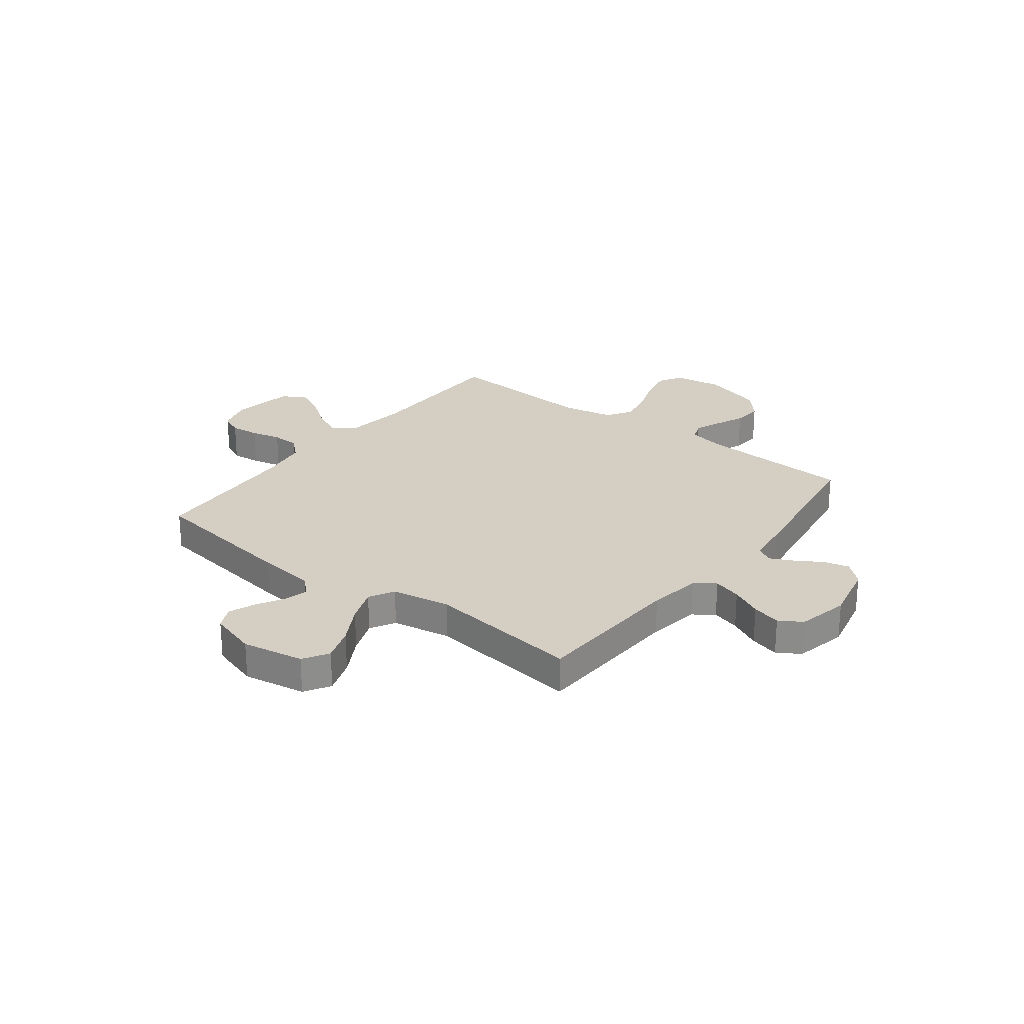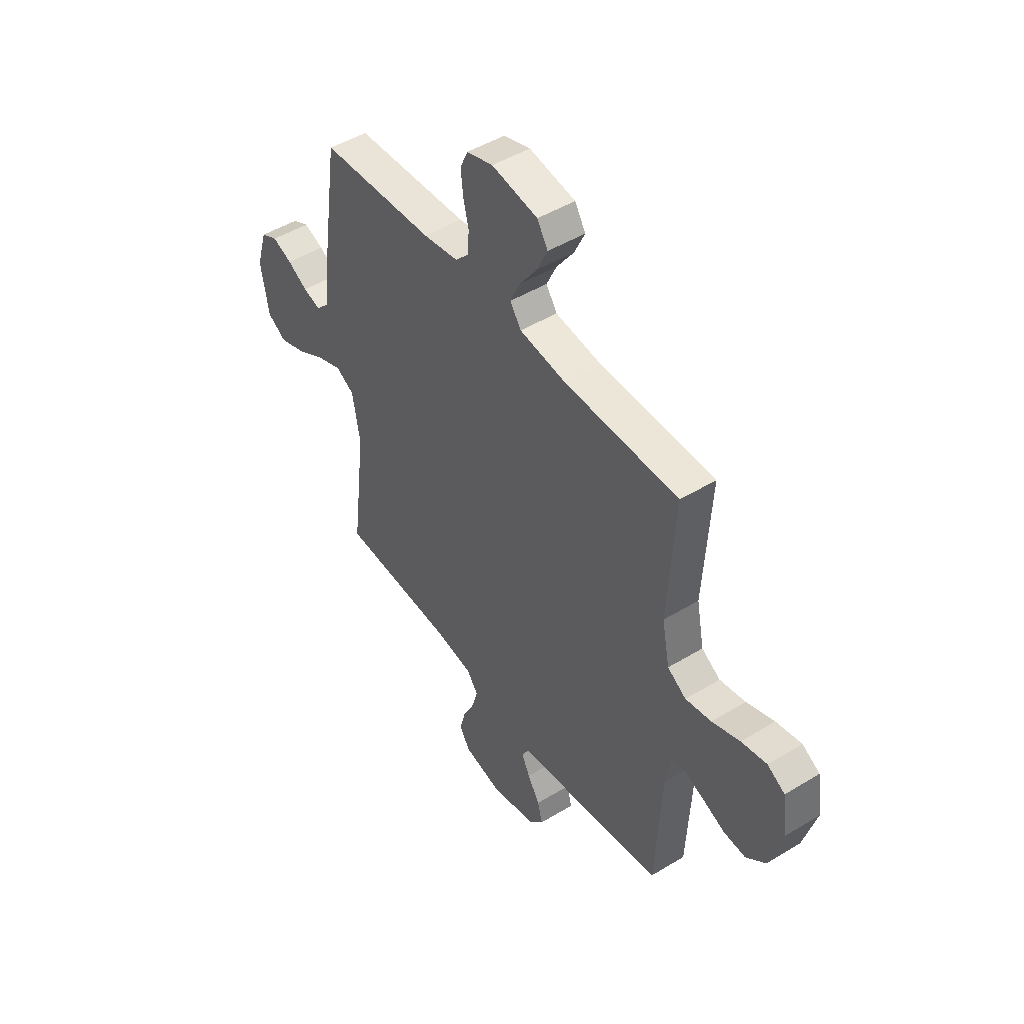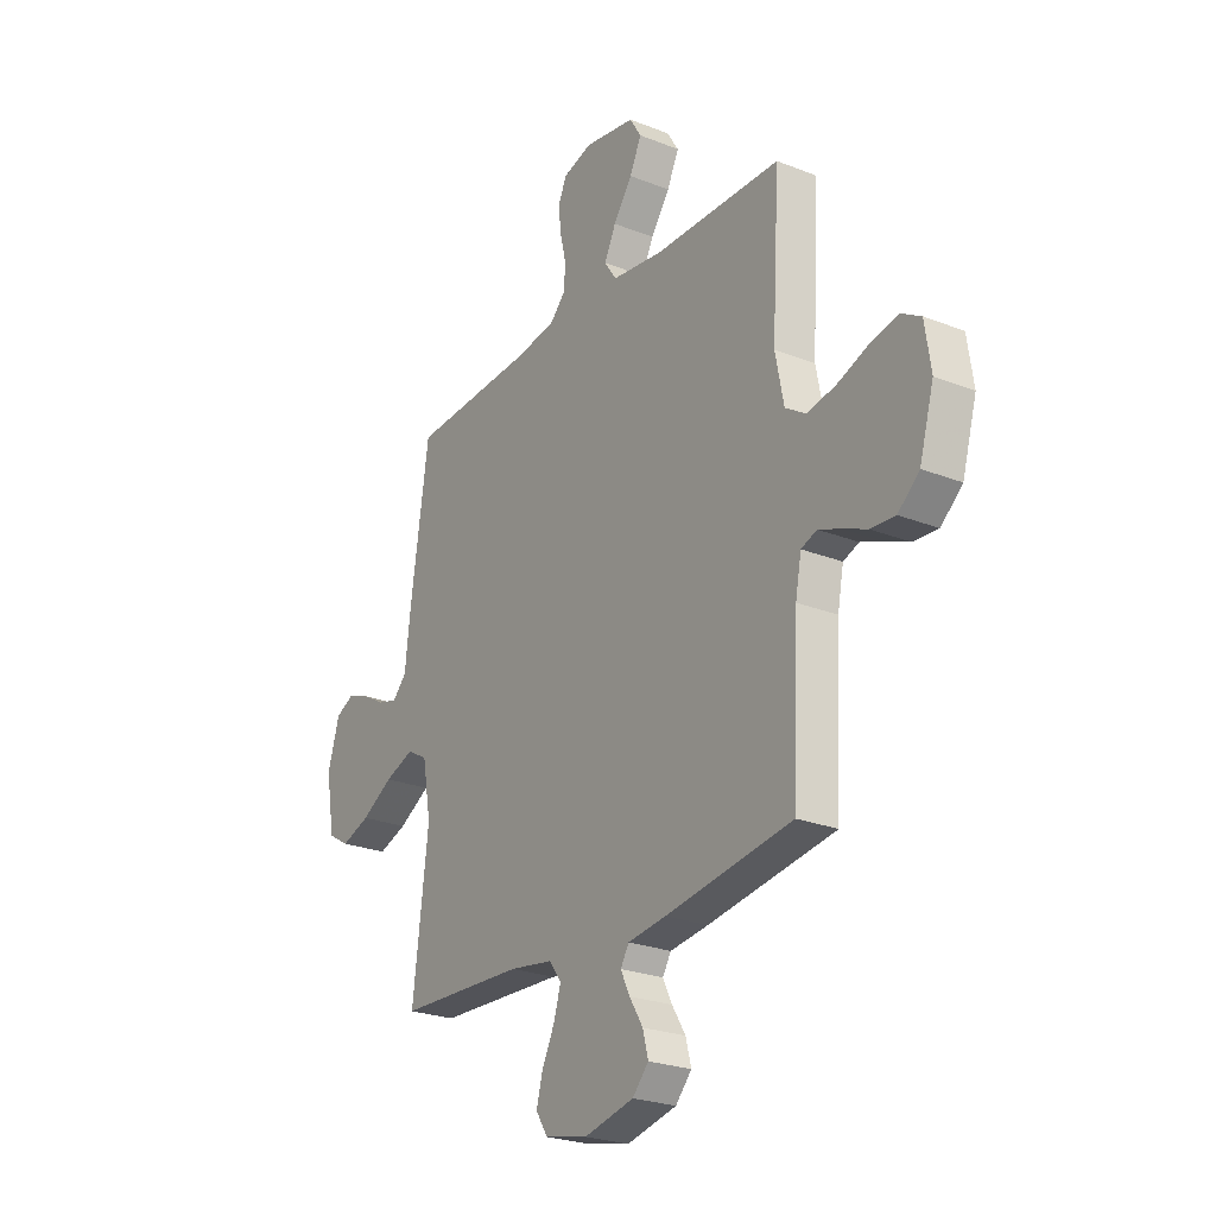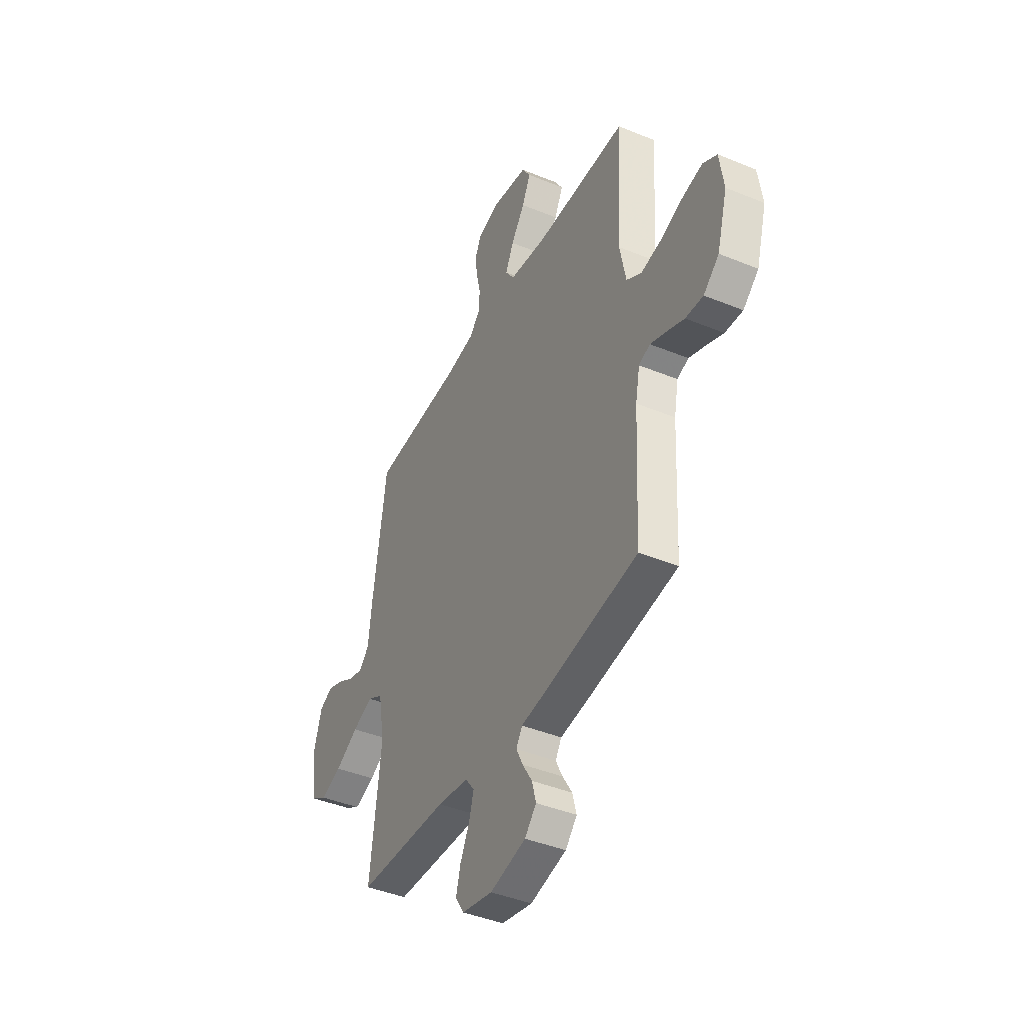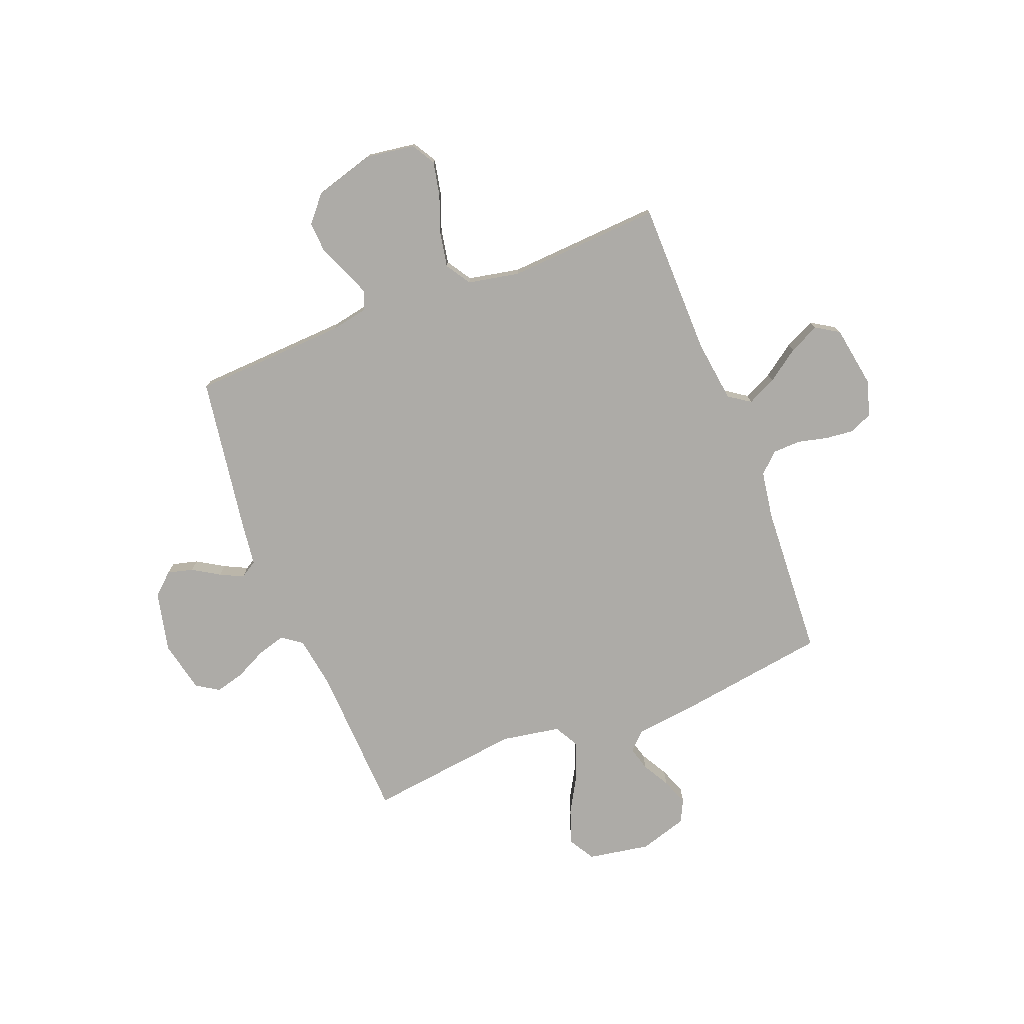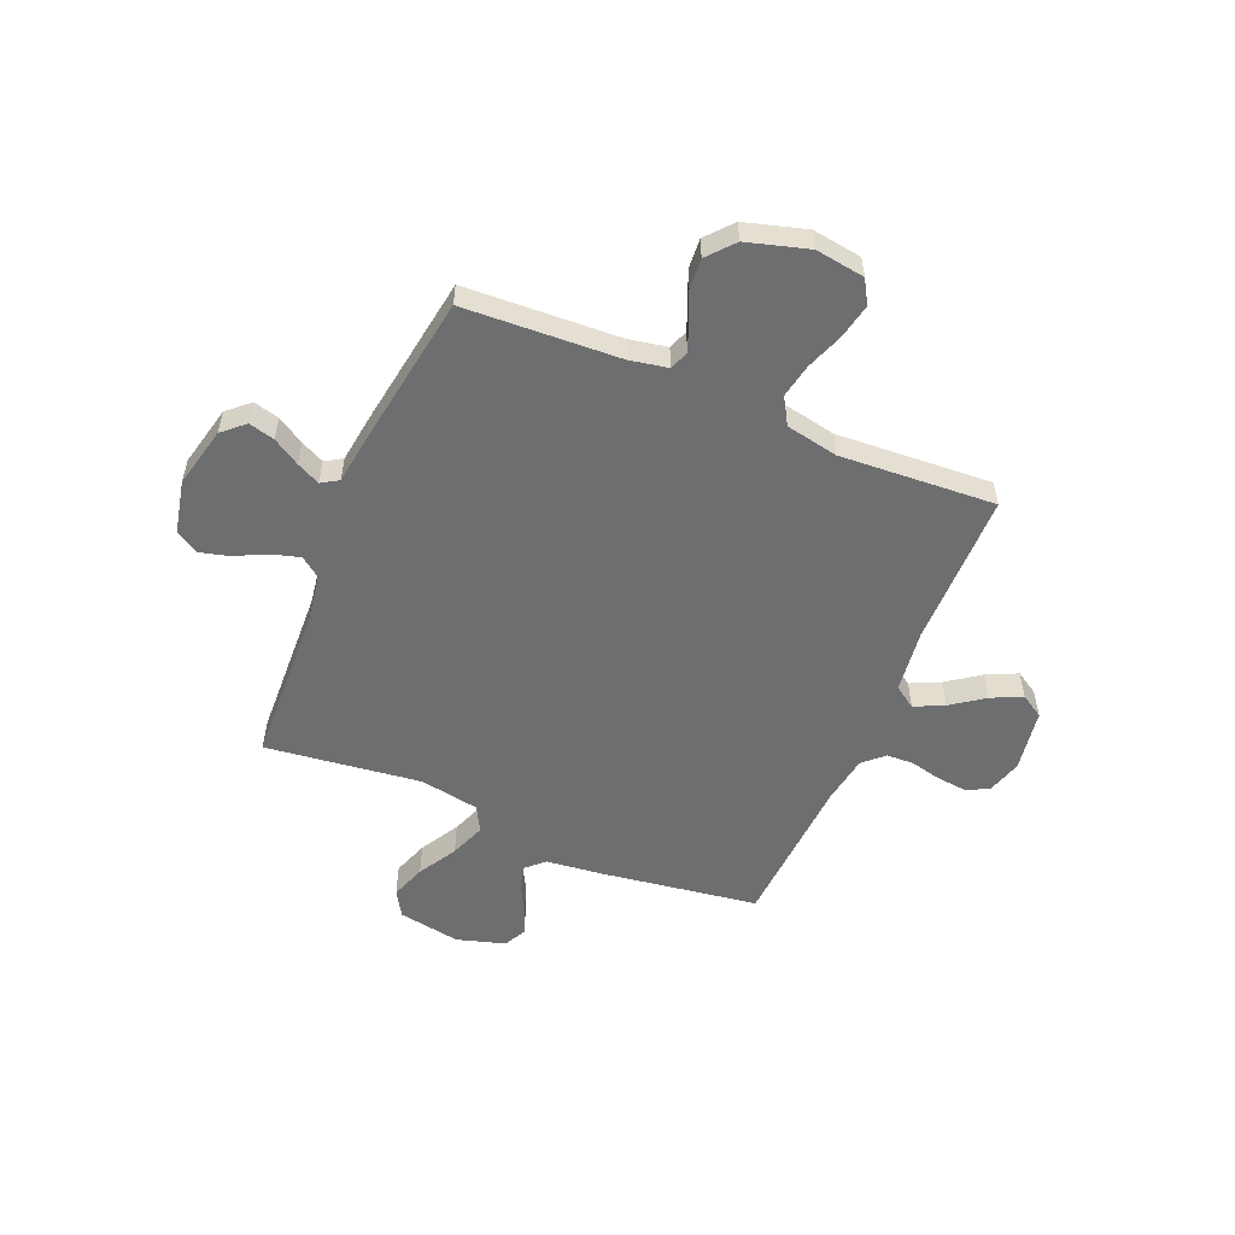
<metadata>
{"format":"obj","ext":"obj","renderer":"f3d","projection":"perspective","resolution":1024,"background":"white","views":[{"elev":25.5,"azim":127.6,"up":"+Y"},{"elev":47.7,"azim":-124.4,"up":"+Z"},{"elev":-24.7,"azim":-122.9,"up":"+Z"},{"elev":-42.1,"azim":-116.3,"up":"+Z"},{"elev":-76.4,"azim":-68.6,"up":"+Y"},{"elev":-54.2,"azim":-112.8,"up":"+Y"}]}
</metadata>
<code>
v 0.5 0.07 -0.5
v 0.2 0.07 -0.513
v 0.097 0.07 -0.529
v 0.068 0.07 -0.568
v 0.084 0.07 -0.623
v 0.114 0.07 -0.684
v 0.129 0.07 -0.741
v 0.101 0.07 -0.785
v 0 0.07 -0.807
v -0.118 0.07 -0.78
v -0.156 0.07 -0.738
v -0.143 0.07 -0.688
v -0.111 0.07 -0.636
v -0.089 0.07 -0.591
v -0.109 0.07 -0.558
v -0.2 0.07 -0.546
v -0.5 0.07 -0.5
v -0.515 0.07 -0.2
v -0.529 0.07 -0.127
v -0.566 0.07 -0.113
v -0.617 0.07 -0.133
v -0.676 0.07 -0.158
v -0.734 0.07 -0.162
v -0.785 0.07 -0.118
v -0.819 0.07 0
v -0.805 0.07 0.095
v -0.759 0.07 0.122
v -0.692 0.07 0.108
v -0.619 0.07 0.081
v -0.551 0.07 0.068
v -0.502 0.07 0.099
v -0.482 0.07 0.2
v -0.5 0.07 0.5
v -0.2 0.07 0.503
v -0.078 0.07 0.519
v -0.049 0.07 0.561
v -0.076 0.07 0.618
v -0.121 0.07 0.681
v -0.149 0.07 0.74
v -0.121 0.07 0.785
v 0 0.07 0.805
v 0.069 0.07 0.784
v 0.089 0.07 0.74
v 0.083 0.07 0.684
v 0.069 0.07 0.625
v 0.071 0.07 0.571
v 0.107 0.07 0.532
v 0.2 0.07 0.517
v 0.5 0.07 0.5
v 0.544 0.07 0.2
v 0.557 0.07 0.087
v 0.59 0.07 0.052
v 0.637 0.07 0.065
v 0.69 0.07 0.095
v 0.742 0.07 0.115
v 0.786 0.07 0.093
v 0.814 0.07 0
v 0.793 0.07 -0.121
v 0.743 0.07 -0.151
v 0.675 0.07 -0.127
v 0.6 0.07 -0.084
v 0.532 0.07 -0.058
v 0.483 0.07 -0.085
v 0.463 0.07 -0.2
v 0.5 0 -0.5
v 0.2 0 -0.513
v 0.097 0 -0.529
v 0.068 0 -0.568
v 0.084 0 -0.623
v 0.114 0 -0.684
v 0.129 0 -0.741
v 0.101 0 -0.785
v 0 0 -0.807
v -0.118 0 -0.78
v -0.156 0 -0.738
v -0.143 0 -0.688
v -0.111 0 -0.636
v -0.089 0 -0.591
v -0.109 0 -0.558
v -0.2 0 -0.546
v -0.5 0 -0.5
v -0.515 0 -0.2
v -0.529 0 -0.127
v -0.566 0 -0.113
v -0.617 0 -0.133
v -0.676 0 -0.158
v -0.734 0 -0.162
v -0.785 0 -0.118
v -0.819 0 0
v -0.805 0 0.095
v -0.759 0 0.122
v -0.692 0 0.108
v -0.619 0 0.081
v -0.551 0 0.068
v -0.502 0 0.099
v -0.482 0 0.2
v -0.5 0 0.5
v -0.2 0 0.503
v -0.078 0 0.519
v -0.049 0 0.561
v -0.076 0 0.618
v -0.121 0 0.681
v -0.149 0 0.74
v -0.121 0 0.785
v 0 0 0.805
v 0.069 0 0.784
v 0.089 0 0.74
v 0.083 0 0.684
v 0.069 0 0.625
v 0.071 0 0.571
v 0.107 0 0.532
v 0.2 0 0.517
v 0.5 0 0.5
v 0.544 0 0.2
v 0.557 0 0.087
v 0.59 0 0.052
v 0.637 0 0.065
v 0.69 0 0.095
v 0.742 0 0.115
v 0.786 0 0.093
v 0.814 0 0
v 0.793 0 -0.121
v 0.743 0 -0.151
v 0.675 0 -0.127
v 0.6 0 -0.084
v 0.532 0 -0.058
v 0.483 0 -0.085
v 0.463 0 -0.2
f 59 60 61
f 58 59 61
f 57 58 61
f 56 57 61
f 55 56 61
f 54 55 61
f 53 54 61
f 52 53 61 62
f 51 52 62 63
f 50 51 63
f 49 50 63
f 48 49 63
f 43 44 45
f 42 43 45
f 41 42 45
f 40 41 45
f 39 40 45
f 38 39 45
f 37 38 45
f 36 37 45 46
f 35 36 46 47
f 32 33 34
f 48 63 64
f 47 48 64
f 35 47 64
f 34 35 64
f 32 34 64
f 31 32 64
f 27 28 29
f 26 27 29
f 25 26 29
f 24 25 29
f 23 24 29
f 22 23 29
f 21 22 29
f 15 16 17 18
f 15 18 19
f 11 12 13
f 10 11 13
f 9 10 13
f 8 9 13
f 7 8 13
f 6 7 13
f 5 6 13
f 4 5 13 14
f 3 4 14 15
f 64 1 2
f 31 64 2
f 30 31 2
f 20 21 29 30
f 19 20 30
f 15 19 30
f 3 15 30
f 2 3 30
f 125 124 123
f 125 123 122
f 125 122 121
f 125 121 120
f 125 120 119
f 125 119 118
f 125 118 117
f 126 125 117 116
f 127 126 116 115
f 127 115 114
f 127 114 113
f 127 113 112
f 109 108 107
f 109 107 106
f 109 106 105
f 109 105 104
f 109 104 103
f 109 103 102
f 109 102 101
f 110 109 101 100
f 111 110 100 99
f 98 97 96
f 128 127 112
f 128 112 111
f 128 111 99
f 128 99 98
f 128 98 96
f 128 96 95
f 93 92 91
f 93 91 90
f 93 90 89
f 93 89 88
f 93 88 87
f 93 87 86
f 93 86 85
f 82 81 80 79
f 83 82 79
f 77 76 75
f 77 75 74
f 77 74 73
f 77 73 72
f 77 72 71
f 77 71 70
f 77 70 69
f 78 77 69 68
f 79 78 68 67
f 66 65 128
f 66 128 95
f 66 95 94
f 94 93 85 84
f 94 84 83
f 94 83 79
f 94 79 67
f 94 67 66
f 1 65 66 2
f 2 66 67 3
f 3 67 68 4
f 4 68 69 5
f 5 69 70 6
f 6 70 71 7
f 7 71 72 8
f 8 72 73 9
f 9 73 74 10
f 10 74 75 11
f 11 75 76 12
f 12 76 77 13
f 13 77 78 14
f 14 78 79 15
f 15 79 80 16
f 16 80 81 17
f 17 81 82 18
f 18 82 83 19
f 19 83 84 20
f 20 84 85 21
f 21 85 86 22
f 22 86 87 23
f 23 87 88 24
f 24 88 89 25
f 25 89 90 26
f 26 90 91 27
f 27 91 92 28
f 28 92 93 29
f 29 93 94 30
f 30 94 95 31
f 31 95 96 32
f 32 96 97 33
f 33 97 98 34
f 34 98 99 35
f 35 99 100 36
f 36 100 101 37
f 37 101 102 38
f 38 102 103 39
f 39 103 104 40
f 40 104 105 41
f 41 105 106 42
f 42 106 107 43
f 43 107 108 44
f 44 108 109 45
f 45 109 110 46
f 46 110 111 47
f 47 111 112 48
f 48 112 113 49
f 49 113 114 50
f 50 114 115 51
f 51 115 116 52
f 52 116 117 53
f 53 117 118 54
f 54 118 119 55
f 55 119 120 56
f 56 120 121 57
f 57 121 122 58
f 58 122 123 59
f 59 123 124 60
f 60 124 125 61
f 61 125 126 62
f 62 126 127 63
f 63 127 128 64
f 64 128 65 1

</code>
